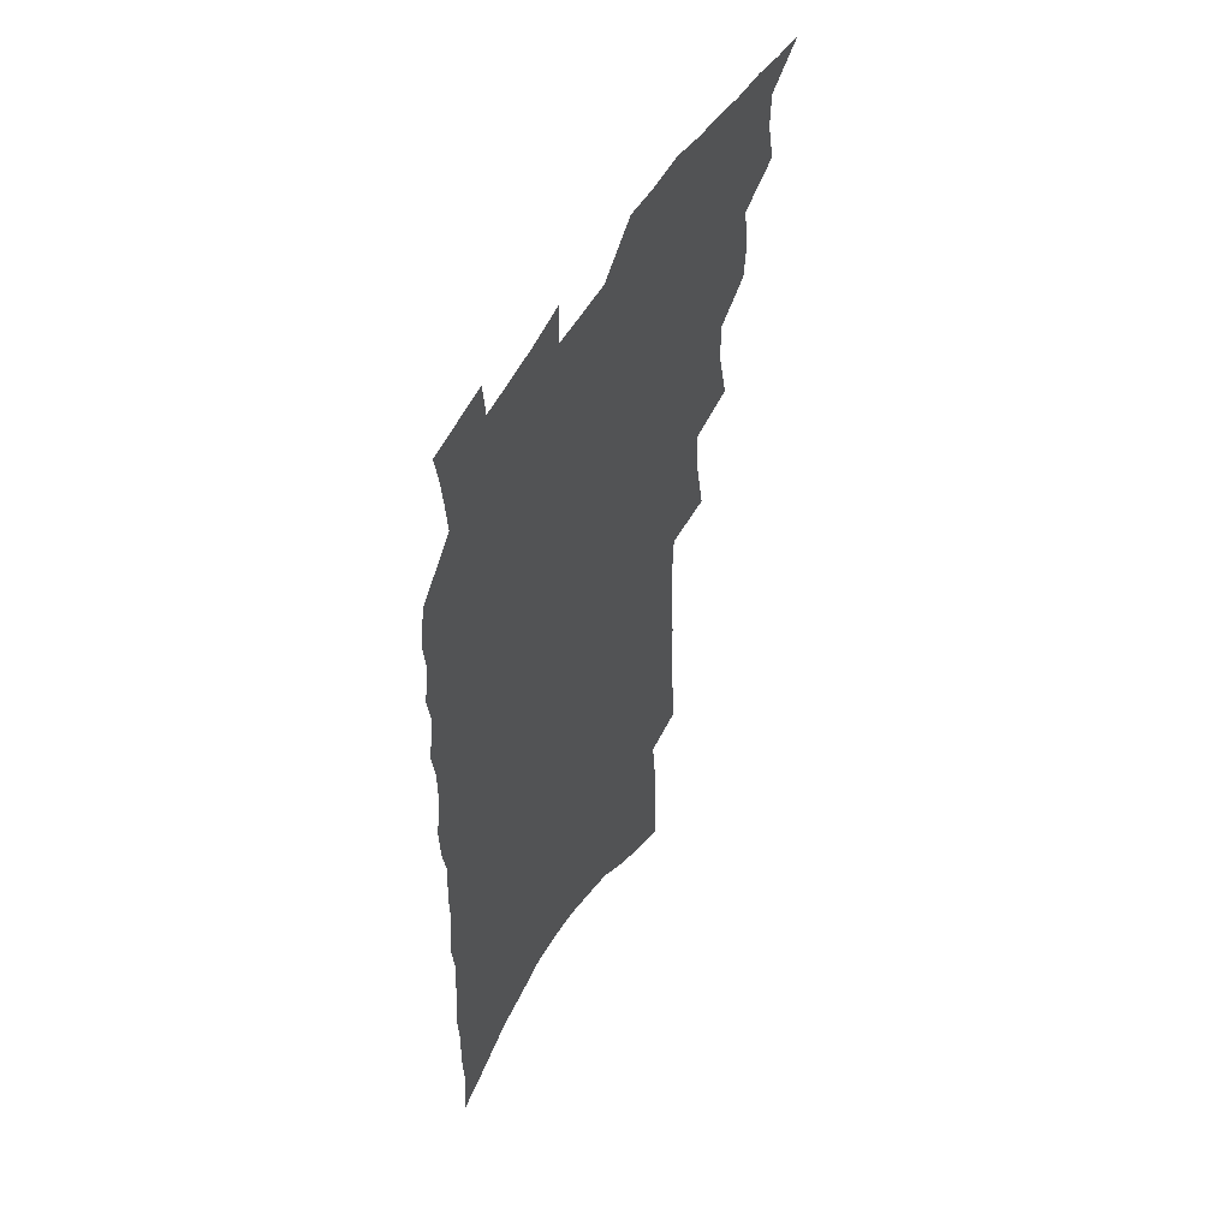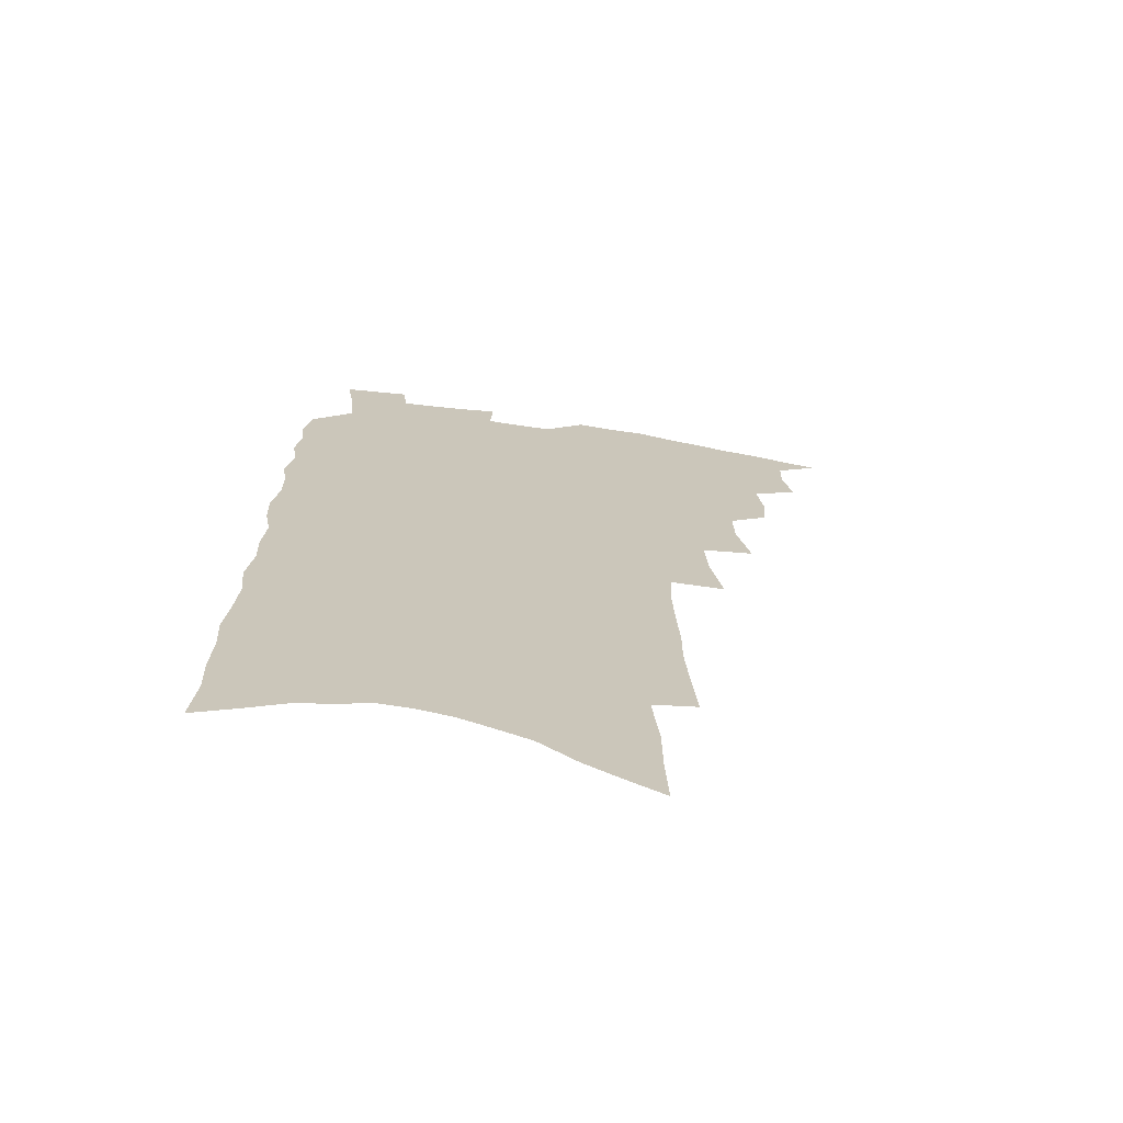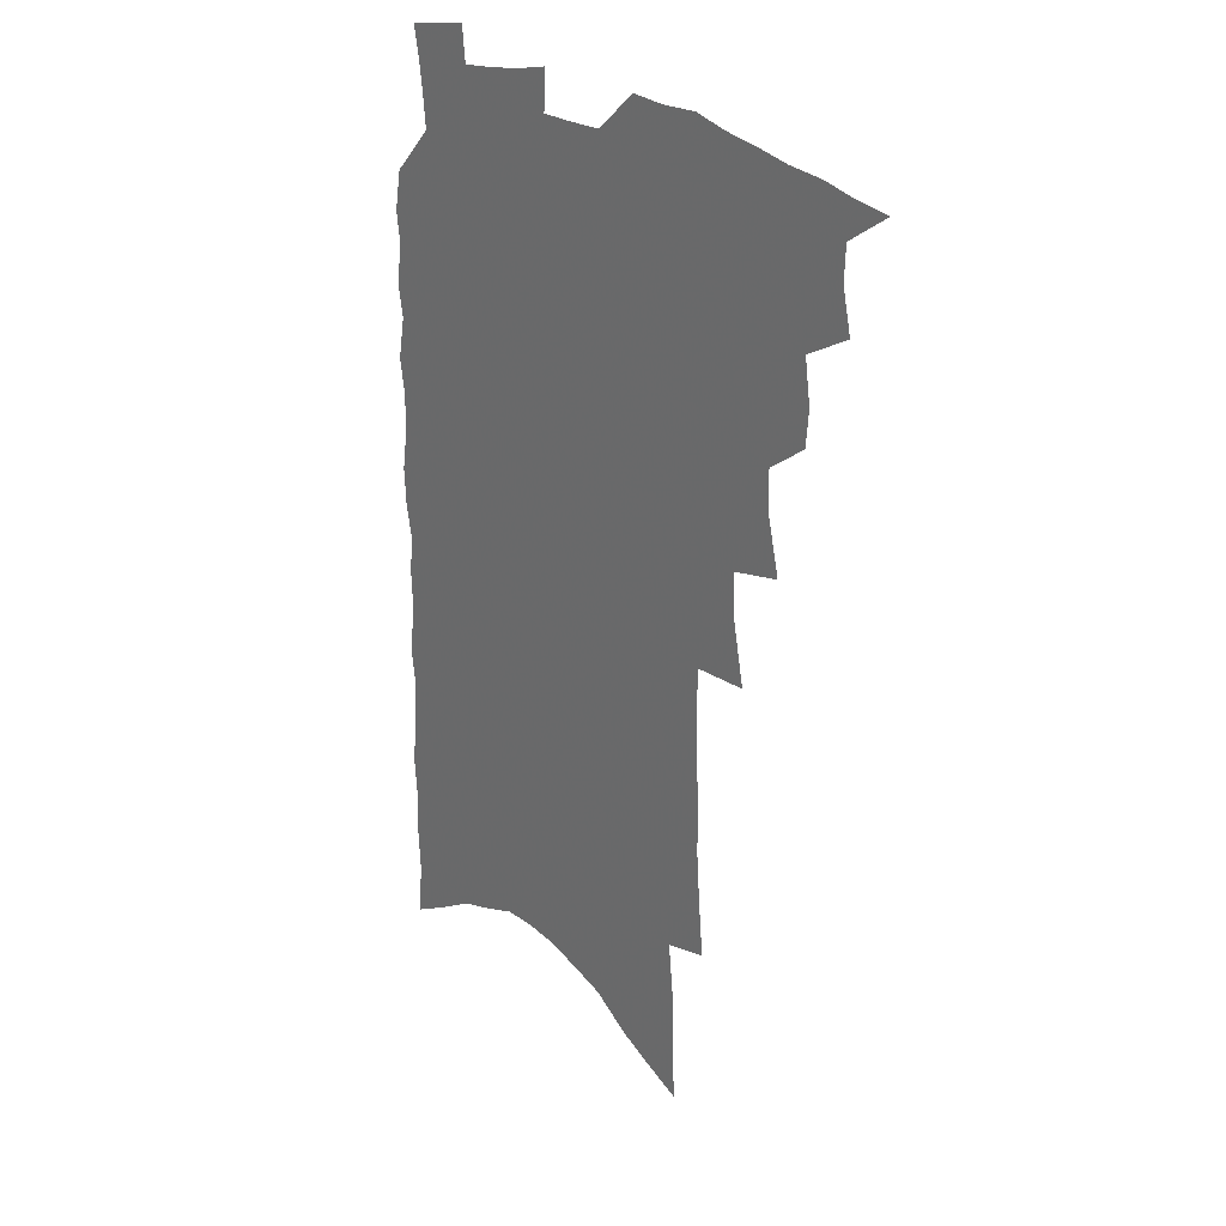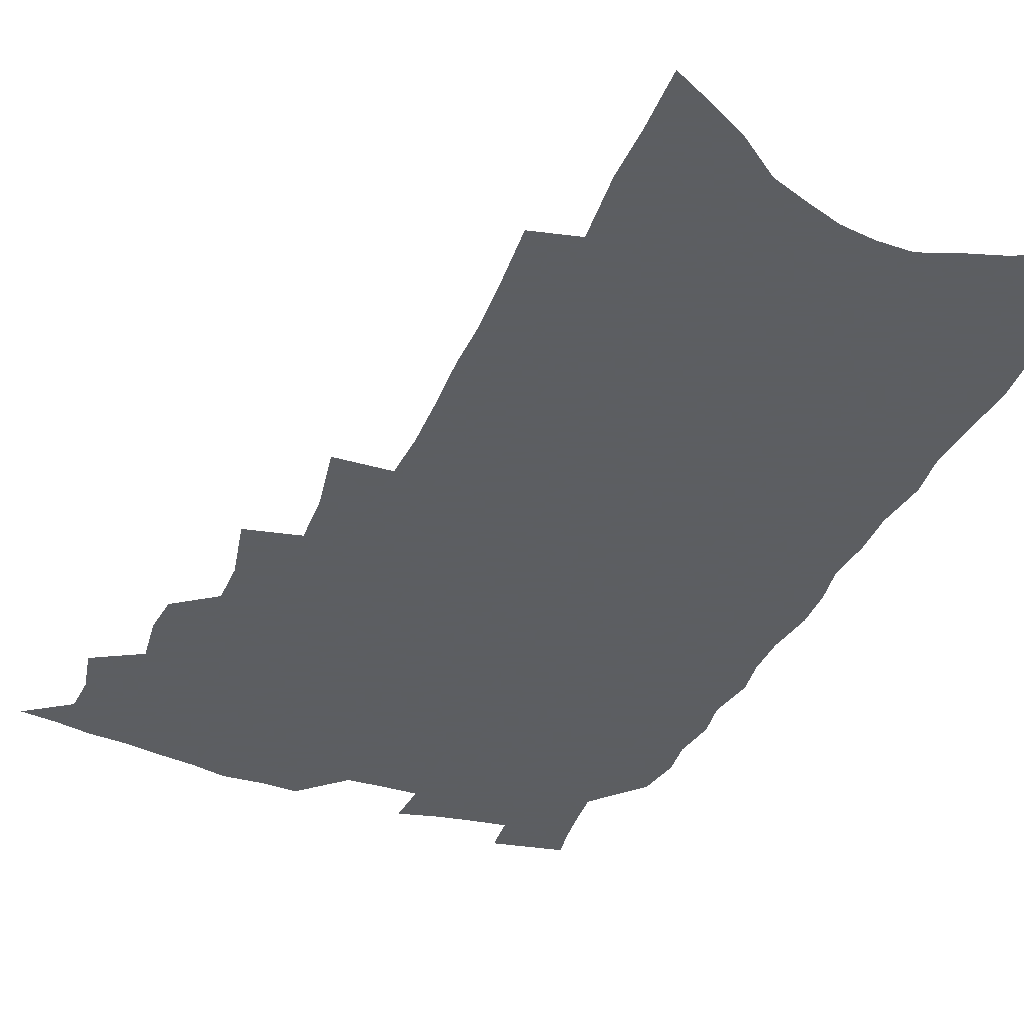
<metadata>
{"format":"obj","ext":"obj","renderer":"f3d","projection":"perspective","resolution":1024,"background":"white","views":[{"elev":54.1,"azim":119.8,"up":"+Y"},{"elev":-70.0,"azim":171.2,"up":"+Y"},{"elev":27.9,"azim":-133.5,"up":"+Y"},{"elev":-37.4,"azim":-22.5,"up":"+Z"}]}
</metadata>
<code>
v 476.9 509.9 0
v 490.3 467.2 0
v 494 484 0
v 493.6 497.8 0
v 490.8 511.9 0
v 507 424.8 0
v 505.8 439.2 0
v 508.3 456.9 0
v 509.5 472.3 0
v 509.4 486.2 0
v 507.7 499.6 0
v 504.1 514.8 0
v 516.8 374.3 0
v 522 397.1 0
v 522.3 413.3 0
v 524.7 431.3 0
v 522.8 444.7 0
v 521.7 458 0
v 524.5 474.9 0
v 523.4 488 0
v 521.2 501.4 0
v 518.3 516.2 0
v 531.5 326.6 0
v 536.1 351 0
v 537.1 369.9 0
v 537.5 387.2 0
v 539 404.9 0
v 537.9 418.6 0
v 538.9 434.5 0
v 538.9 448.9 0
v 538.8 463.1 0
v 537.9 476.4 0
v 536.7 489.7 0
v 534.6 503.4 0
v 531.6 518.8 0
v 548.2 205.8 0
v 550.2 228.6 0
v 551.7 250 0
v 551.6 268.2 0
v 552.8 289 0
v 553.5 308.6 0
v 552.8 326 0
v 551.9 342.7 0
v 551.7 359.5 0
v 552.7 377.6 0
v 551.9 392.1 0
v 552.3 407.7 0
v 552.6 422.8 0
v 553.4 437.8 0
v 553.2 451.5 0
v 553.8 465.4 0
v 552.2 478.2 0
v 550.2 491.5 0
v 548.2 505 0
v 545.1 520.8 0
v 561.8 131.8 0
v 562.9 155 0
v 563 175.9 0
v 565.5 201.8 0
v 567.9 226 0
v 566.9 243 0
v 567.8 263.2 0
v 566.8 279.7 0
v 568.7 301.9 0
v 567.1 316.6 0
v 566.9 334 0
v 565.5 348.6 0
v 566.4 366.3 0
v 566.2 381.8 0
v 566.7 397.7 0
v 566.4 411.9 0
v 567.8 427.6 0
v 566.8 440.2 0
v 567.8 454.7 0
v 566.7 467 0
v 565.5 479.6 0
v 564.1 492.6 0
v 561.4 507.6 0
v 558.4 524.1 0
v 576 139.3 0
v 578.3 167.1 0
v 580.1 192.6 0
v 582 216.9 0
v 582.3 236.6 0
v 582.4 255.5 0
v 581.4 271.4 0
v 581.7 290.5 0
v 581.8 308.9 0
v 580.9 324.2 0
v 581 341.6 0
v 580.6 356.9 0
v 579.1 369.5 0
v 579.2 385.2 0
v 579.8 400.9 0
v 580.8 417 0
v 580.3 429.4 0
v 579.9 442.2 0
v 580.2 455.8 0
v 579.3 468 0
v 578.8 480.5 0
v 577.5 493.4 0
v 575 508.9 0
v 573.4 523.3 0
v 590.1 147.3 0
v 593.9 181.4 0
v 595.6 206.5 0
v 595.1 224.2 0
v 595 242.6 0
v 594.7 260.4 0
v 594.3 277.7 0
v 594 294.9 0
v 593.7 312 0
v 594.1 331.1 0
v 593.1 344.7 0
v 592.3 358.6 0
v 592.5 374.7 0
v 592 388.8 0
v 592.4 402.1 0
v 592.7 417.2 0
v 592.3 429.9 0
v 592.4 443.3 0
v 592.7 456.7 0
v 592.2 468.9 0
v 591.6 481.4 0
v 590.4 494.8 0
v 588.7 509.3 0
v 587 524.1 0
v 604.9 158.8 0
v 607.4 190.1 0
v 607.9 211.8 0
v 607.9 230.8 0
v 607.2 246.8 0
v 606.5 262.3 0
v 606.2 280.7 0
v 606.1 299.1 0
v 605.6 315 0
v 605.7 333.3 0
v 605 347 0
v 604.9 362.5 0
v 604.3 375.9 0
v 603.6 386.5 0
v 604.2 403 0
v 604.9 418.9 0
v 604.6 431.4 0
v 605.2 445.4 0
v 604.8 457.2 0
v 604.7 469.5 0
v 604.3 481.9 0
v 604.2 494.4 0
v 602.9 508.7 0
v 618.3 164 0
v 619.7 193.3 0
v 619.9 215.1 0
v 619.6 232.4 0
v 619.2 250.3 0
v 618.6 266.4 0
v 618.2 284.9 0
v 617.7 299.1 0
v 617.4 318 0
v 617.2 333.8 0
v 616.8 348.6 0
v 616.6 363.4 0
v 616.7 378.7 0
v 616.7 391.8 0
v 616.5 405.3 0
v 616.6 419.9 0
v 616.6 431.9 0
v 616.9 445.5 0
v 617.2 457.8 0
v 617.5 469.9 0
v 617.5 481.8 0
v 617 494.8 0
v 616.6 508.2 0
v 631.5 168.7 0
v 631.8 194 0
v 631.6 214 0
v 631.4 233.9 0
v 631 251.3 0
v 630.4 268.1 0
v 629.9 285.4 0
v 629.3 301.3 0
v 629.2 315.5 0
v 628.6 334.8 0
v 628.6 347 0
v 628.3 363.7 0
v 628.3 377.8 0
v 628.2 392.4 0
v 628.2 405.5 0
v 628.3 419.5 0
v 628.5 432.6 0
v 628.7 445.3 0
v 629 457.6 0
v 629.3 469.8 0
v 629.7 481.6 0
v 630.1 494 0
v 629.8 508.2 0
v 628.9 524.3 0
v 644.3 170.7 0
v 643.9 196.1 0
v 643.5 216.1 0
v 643.2 232.4 0
v 642.9 249.8 0
v 642.2 267.8 0
v 641.6 285.2 0
v 640.8 304 0
v 640.7 316.9 0
v 640.1 334.5 0
v 640 348.6 0
v 639.9 362.7 0
v 640 377.3 0
v 639.9 391.4 0
v 640 405 0
v 640 418.5 0
v 640.3 432 0
v 640.5 444.7 0
v 641 456.8 0
v 641.5 469 0
v 642 481.2 0
v 642.6 493.5 0
v 643.2 506.4 0
v 643.5 520.7 0
v 657.1 170.8 0
v 656.2 194.2 0
v 655.7 213.2 0
v 655 231.9 0
v 655.6 246 0
v 653.9 267 0
v 654.4 280.9 0
v 652.8 300.9 0
v 652.2 317.2 0
v 652 332.4 0
v 651.5 348.1 0
v 651.4 362 0
v 652.3 374.7 0
v 652.2 388.9 0
v 652.1 402.9 0
v 652.3 415.9 0
v 651.9 431.4 0
v 652.1 444.2 0
v 652.9 456.4 0
v 653.5 468.7 0
v 654.3 480.5 0
v 655.1 492.6 0
v 656 505.2 0
v 656.9 518.5 0
v 670.7 165.6 0
v 668.9 190.5 0
v 668.8 208.4 0
v 668.7 225.6 0
v 667.8 244.5 0
v 666.8 262.6 0
v 666.3 279.3 0
v 664.7 298.7 0
v 664.4 313.9 0
v 665.5 326.9 0
v 664.4 343.8 0
v 665.1 356.9 0
v 664.3 373.2 0
v 664 387.7 0
v 664.2 401.3 0
v 663.8 415.9 0
v 665.1 428.1 0
v 665.8 440.7 0
v 665.3 454.6 0
v 665.7 467.3 0
v 666.7 479.3 0
v 667.4 491.7 0
v 668.6 504.2 0
v 669.9 516.7 0
v 671.3 530.9 0
v 684.3 161.3 0
v 682.2 185.5 0
v 682.2 202.9 0
v 681.4 222 0
v 681.5 238.5 0
v 679.7 258.6 0
v 678.6 276.5 0
v 678.1 293.1 0
v 678.7 307.4 0
v 677.2 325.4 0
v 677.6 339.5 0
v 676.9 355.2 0
v 677.1 369.3 0
v 677 383.8 0
v 677.9 397.1 0
v 677.8 411.3 0
v 678.9 424.1 0
v 677.9 439.2 0
v 679 451.5 0
v 678.7 465.1 0
v 678.6 478.6 0
v 679.6 490.6 0
v 681.1 502.6 0
v 682.6 515.2 0
v 684.1 528.5 0
v 699.9 151.6 0
v 697.1 176.6 0
v 696.4 196 0
v 696.8 212.9 0
v 695.3 232.6 0
v 694.8 250.2 0
v 693.6 268.3 0
v 693.2 285 0
v 692.1 302.2 0
v 690.9 319.1 0
v 692.3 332.7 0
v 692.6 347.5 0
v 690.6 364.3 0
v 693.4 376.5 0
v 692.5 391.8 0
v 690.9 407.5 0
v 692.6 420.2 0
v 691.7 435 0
v 692.4 448.3 0
v 692.3 462 0
v 691.5 476.1 0
v 692.7 488.4 0
v 693.8 501.1 0
v 695.2 513.5 0
v 697.3 525.9 0
v 715.5 142.6 0
v 713.7 165.1 0
v 714.6 182.4 0
v 713.9 201.2 0
v 715 217.5 0
v 713.2 237.1 0
v 712.1 255.3 0
v 713.9 269.9 0
v 711.5 288.9 0
v 712 304.4 0
v 710.7 321.4 0
v 713 334.7 0
v 713.7 349.7 0
v 711.2 367.2 0
v 711.2 382 0
v 713.2 395.5 0
v 710.3 412.4 0
v 712.4 425.4 0
v 710.1 441.3 0
v 711.5 454.3 0
v 708.9 470.1 0
f 4 5 1
f 8 9 2
f 2 9 3
f 9 10 3
f 3 10 4
f 10 11 4
f 4 11 5
f 11 12 5
f 15 16 6
f 6 16 7
f 16 17 7
f 7 17 8
f 17 18 8
f 8 18 9
f 18 19 9
f 9 19 10
f 19 20 10
f 10 20 11
f 20 21 11
f 11 21 12
f 21 22 12
f 25 26 13
f 13 26 14
f 26 27 14
f 14 27 15
f 27 28 15
f 15 28 16
f 28 29 16
f 16 29 17
f 29 30 17
f 17 30 18
f 30 31 18
f 18 31 19
f 31 32 19
f 19 32 20
f 32 33 20
f 20 33 21
f 33 34 21
f 21 34 22
f 34 35 22
f 42 43 23
f 23 43 24
f 43 44 24
f 24 44 25
f 44 45 25
f 25 45 26
f 45 46 26
f 26 46 27
f 46 47 27
f 27 47 28
f 47 48 28
f 28 48 29
f 48 49 29
f 29 49 30
f 49 50 30
f 30 50 31
f 50 51 31
f 31 51 32
f 51 52 32
f 32 52 33
f 52 53 33
f 33 53 34
f 53 54 34
f 34 54 35
f 54 55 35
f 59 60 36
f 36 60 37
f 60 61 37
f 37 61 38
f 61 62 38
f 38 62 39
f 62 63 39
f 39 63 40
f 63 64 40
f 40 64 41
f 64 65 41
f 41 65 42
f 65 66 42
f 42 66 43
f 66 67 43
f 43 67 44
f 67 68 44
f 44 68 45
f 68 69 45
f 45 69 46
f 69 70 46
f 46 70 47
f 70 71 47
f 47 71 48
f 71 72 48
f 48 72 49
f 72 73 49
f 49 73 50
f 73 74 50
f 50 74 51
f 74 75 51
f 51 75 52
f 75 76 52
f 52 76 53
f 76 77 53
f 53 77 54
f 77 78 54
f 54 78 55
f 78 79 55
f 56 80 57
f 80 81 57
f 57 81 58
f 81 82 58
f 58 82 59
f 82 83 59
f 59 83 60
f 83 84 60
f 60 84 61
f 84 85 61
f 61 85 62
f 85 86 62
f 62 86 63
f 86 87 63
f 63 87 64
f 87 88 64
f 64 88 65
f 88 89 65
f 65 89 66
f 89 90 66
f 66 90 67
f 90 91 67
f 67 91 68
f 91 92 68
f 68 92 69
f 92 93 69
f 69 93 70
f 93 94 70
f 70 94 71
f 94 95 71
f 71 95 72
f 95 96 72
f 72 96 73
f 96 97 73
f 73 97 74
f 97 98 74
f 74 98 75
f 98 99 75
f 75 99 76
f 99 100 76
f 76 100 77
f 100 101 77
f 77 101 78
f 101 102 78
f 78 102 79
f 102 103 79
f 80 104 81
f 104 105 81
f 81 105 82
f 105 106 82
f 82 106 83
f 106 107 83
f 83 107 84
f 107 108 84
f 84 108 85
f 108 109 85
f 85 109 86
f 109 110 86
f 86 110 87
f 110 111 87
f 87 111 88
f 111 112 88
f 88 112 89
f 112 113 89
f 89 113 90
f 113 114 90
f 90 114 91
f 114 115 91
f 91 115 92
f 115 116 92
f 92 116 93
f 116 117 93
f 93 117 94
f 117 118 94
f 94 118 95
f 118 119 95
f 95 119 96
f 119 120 96
f 96 120 97
f 120 121 97
f 97 121 98
f 121 122 98
f 98 122 99
f 122 123 99
f 99 123 100
f 123 124 100
f 100 124 101
f 124 125 101
f 101 125 102
f 125 126 102
f 102 126 103
f 126 127 103
f 104 128 105
f 128 129 105
f 105 129 106
f 129 130 106
f 106 130 107
f 130 131 107
f 107 131 108
f 131 132 108
f 108 132 109
f 132 133 109
f 109 133 110
f 133 134 110
f 110 134 111
f 134 135 111
f 111 135 112
f 135 136 112
f 112 136 113
f 136 137 113
f 113 137 114
f 137 138 114
f 114 138 115
f 138 139 115
f 115 139 116
f 139 140 116
f 116 140 117
f 140 141 117
f 117 141 118
f 141 142 118
f 118 142 119
f 142 143 119
f 119 143 120
f 143 144 120
f 120 144 121
f 144 145 121
f 121 145 122
f 145 146 122
f 122 146 123
f 146 147 123
f 123 147 124
f 147 148 124
f 124 148 125
f 148 149 125
f 125 149 126
f 149 150 126
f 126 150 127
f 128 151 129
f 151 152 129
f 129 152 130
f 152 153 130
f 130 153 131
f 153 154 131
f 131 154 132
f 154 155 132
f 132 155 133
f 155 156 133
f 133 156 134
f 156 157 134
f 134 157 135
f 157 158 135
f 135 158 136
f 158 159 136
f 136 159 137
f 159 160 137
f 137 160 138
f 160 161 138
f 138 161 139
f 161 162 139
f 139 162 140
f 162 163 140
f 140 163 141
f 163 164 141
f 141 164 142
f 164 165 142
f 142 165 143
f 165 166 143
f 143 166 144
f 166 167 144
f 144 167 145
f 167 168 145
f 145 168 146
f 168 169 146
f 146 169 147
f 169 170 147
f 147 170 148
f 170 171 148
f 148 171 149
f 171 172 149
f 149 172 150
f 172 173 150
f 151 174 152
f 174 175 152
f 152 175 153
f 175 176 153
f 153 176 154
f 176 177 154
f 154 177 155
f 177 178 155
f 155 178 156
f 178 179 156
f 156 179 157
f 179 180 157
f 157 180 158
f 180 181 158
f 158 181 159
f 181 182 159
f 159 182 160
f 182 183 160
f 160 183 161
f 183 184 161
f 161 184 162
f 184 185 162
f 162 185 163
f 185 186 163
f 163 186 164
f 186 187 164
f 164 187 165
f 187 188 165
f 165 188 166
f 188 189 166
f 166 189 167
f 189 190 167
f 167 190 168
f 190 191 168
f 168 191 169
f 191 192 169
f 169 192 170
f 192 193 170
f 170 193 171
f 193 194 171
f 171 194 172
f 194 195 172
f 172 195 173
f 195 196 173
f 174 198 175
f 198 199 175
f 175 199 176
f 199 200 176
f 176 200 177
f 200 201 177
f 177 201 178
f 201 202 178
f 178 202 179
f 202 203 179
f 179 203 180
f 203 204 180
f 180 204 181
f 204 205 181
f 181 205 182
f 205 206 182
f 182 206 183
f 206 207 183
f 183 207 184
f 207 208 184
f 184 208 185
f 208 209 185
f 185 209 186
f 209 210 186
f 186 210 187
f 210 211 187
f 187 211 188
f 211 212 188
f 188 212 189
f 212 213 189
f 189 213 190
f 213 214 190
f 190 214 191
f 214 215 191
f 191 215 192
f 215 216 192
f 192 216 193
f 216 217 193
f 193 217 194
f 217 218 194
f 194 218 195
f 218 219 195
f 195 219 196
f 219 220 196
f 196 220 197
f 220 221 197
f 198 222 199
f 222 223 199
f 199 223 200
f 223 224 200
f 200 224 201
f 224 225 201
f 201 225 202
f 225 226 202
f 202 226 203
f 226 227 203
f 203 227 204
f 227 228 204
f 204 228 205
f 228 229 205
f 205 229 206
f 229 230 206
f 206 230 207
f 230 231 207
f 207 231 208
f 231 232 208
f 208 232 209
f 232 233 209
f 209 233 210
f 233 234 210
f 210 234 211
f 234 235 211
f 211 235 212
f 235 236 212
f 212 236 213
f 236 237 213
f 213 237 214
f 237 238 214
f 214 238 215
f 238 239 215
f 215 239 216
f 239 240 216
f 216 240 217
f 240 241 217
f 217 241 218
f 241 242 218
f 218 242 219
f 242 243 219
f 219 243 220
f 243 244 220
f 220 244 221
f 244 245 221
f 222 246 223
f 246 247 223
f 223 247 224
f 247 248 224
f 224 248 225
f 248 249 225
f 225 249 226
f 249 250 226
f 226 250 227
f 250 251 227
f 227 251 228
f 251 252 228
f 228 252 229
f 252 253 229
f 229 253 230
f 253 254 230
f 230 254 231
f 254 255 231
f 231 255 232
f 255 256 232
f 232 256 233
f 256 257 233
f 233 257 234
f 257 258 234
f 234 258 235
f 258 259 235
f 235 259 236
f 259 260 236
f 236 260 237
f 260 261 237
f 237 261 238
f 261 262 238
f 238 262 239
f 262 263 239
f 239 263 240
f 263 264 240
f 240 264 241
f 264 265 241
f 241 265 242
f 265 266 242
f 242 266 243
f 266 267 243
f 243 267 244
f 267 268 244
f 244 268 245
f 268 269 245
f 246 271 247
f 271 272 247
f 247 272 248
f 272 273 248
f 248 273 249
f 273 274 249
f 249 274 250
f 274 275 250
f 250 275 251
f 275 276 251
f 251 276 252
f 276 277 252
f 252 277 253
f 277 278 253
f 253 278 254
f 278 279 254
f 254 279 255
f 279 280 255
f 255 280 256
f 280 281 256
f 256 281 257
f 281 282 257
f 257 282 258
f 282 283 258
f 258 283 259
f 283 284 259
f 259 284 260
f 284 285 260
f 260 285 261
f 285 286 261
f 261 286 262
f 286 287 262
f 262 287 263
f 287 288 263
f 263 288 264
f 288 289 264
f 264 289 265
f 289 290 265
f 265 290 266
f 290 291 266
f 266 291 267
f 291 292 267
f 267 292 268
f 292 293 268
f 268 293 269
f 293 294 269
f 269 294 270
f 294 295 270
f 271 296 272
f 296 297 272
f 272 297 273
f 297 298 273
f 273 298 274
f 298 299 274
f 274 299 275
f 299 300 275
f 275 300 276
f 300 301 276
f 276 301 277
f 301 302 277
f 277 302 278
f 302 303 278
f 278 303 279
f 303 304 279
f 279 304 280
f 304 305 280
f 280 305 281
f 305 306 281
f 281 306 282
f 306 307 282
f 282 307 283
f 307 308 283
f 283 308 284
f 308 309 284
f 284 309 285
f 309 310 285
f 285 310 286
f 310 311 286
f 286 311 287
f 311 312 287
f 287 312 288
f 312 313 288
f 288 313 289
f 313 314 289
f 289 314 290
f 314 315 290
f 290 315 291
f 315 316 291
f 291 316 292
f 316 317 292
f 292 317 293
f 317 318 293
f 293 318 294
f 318 319 294
f 294 319 295
f 319 320 295
f 296 321 297
f 321 322 297
f 297 322 298
f 322 323 298
f 298 323 299
f 323 324 299
f 299 324 300
f 324 325 300
f 300 325 301
f 325 326 301
f 301 326 302
f 326 327 302
f 302 327 303
f 327 328 303
f 303 328 304
f 328 329 304
f 304 329 305
f 329 330 305
f 305 330 306
f 330 331 306
f 306 331 307
f 331 332 307
f 307 332 308
f 332 333 308
f 308 333 309
f 333 334 309
f 309 334 310
f 334 335 310
f 310 335 311
f 335 336 311
f 311 336 312
f 336 337 312
f 312 337 313
f 337 338 313
f 313 338 314
f 338 339 314
f 314 339 315
f 339 340 315
f 315 340 316
f 340 341 316
f 316 341 317

</code>
